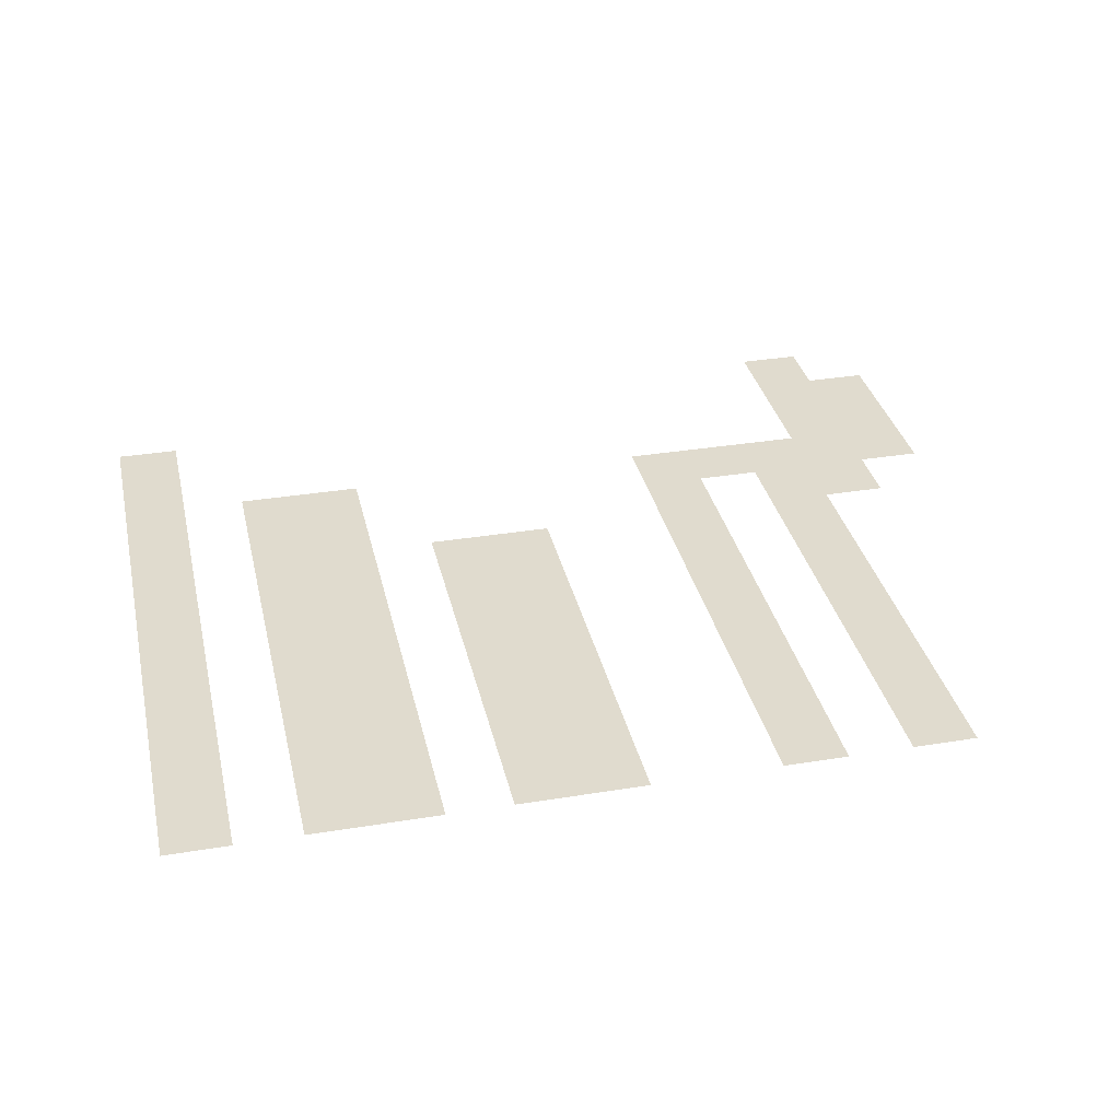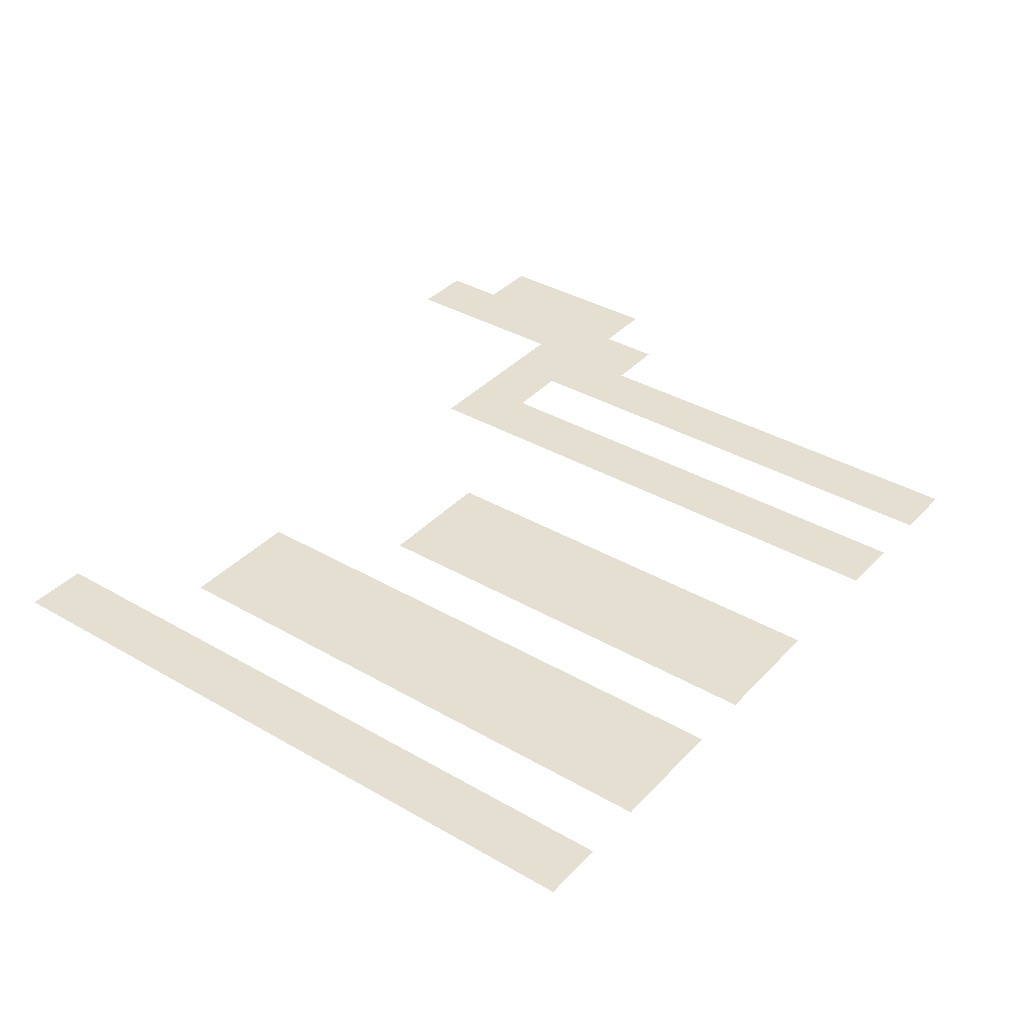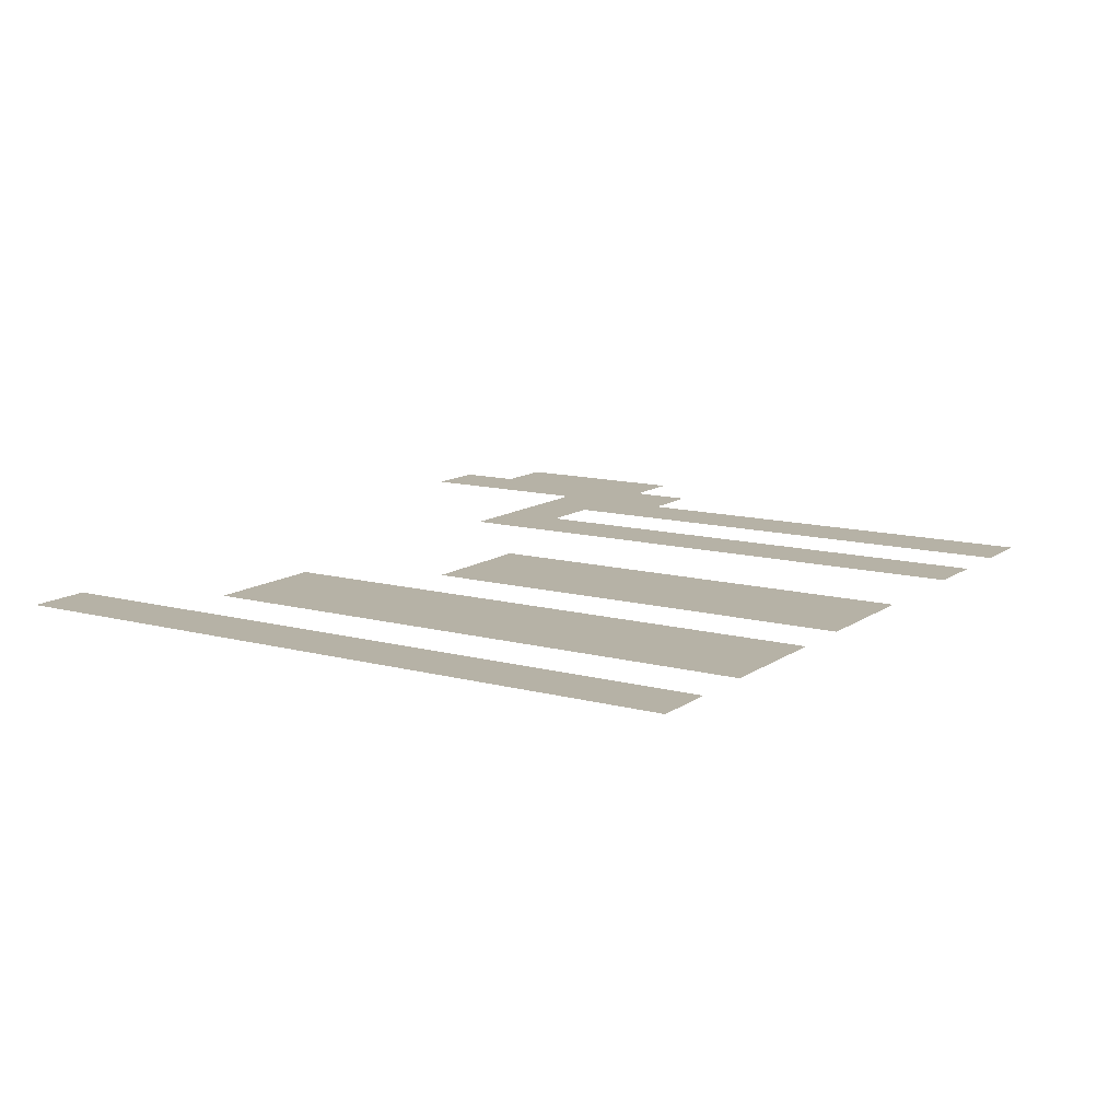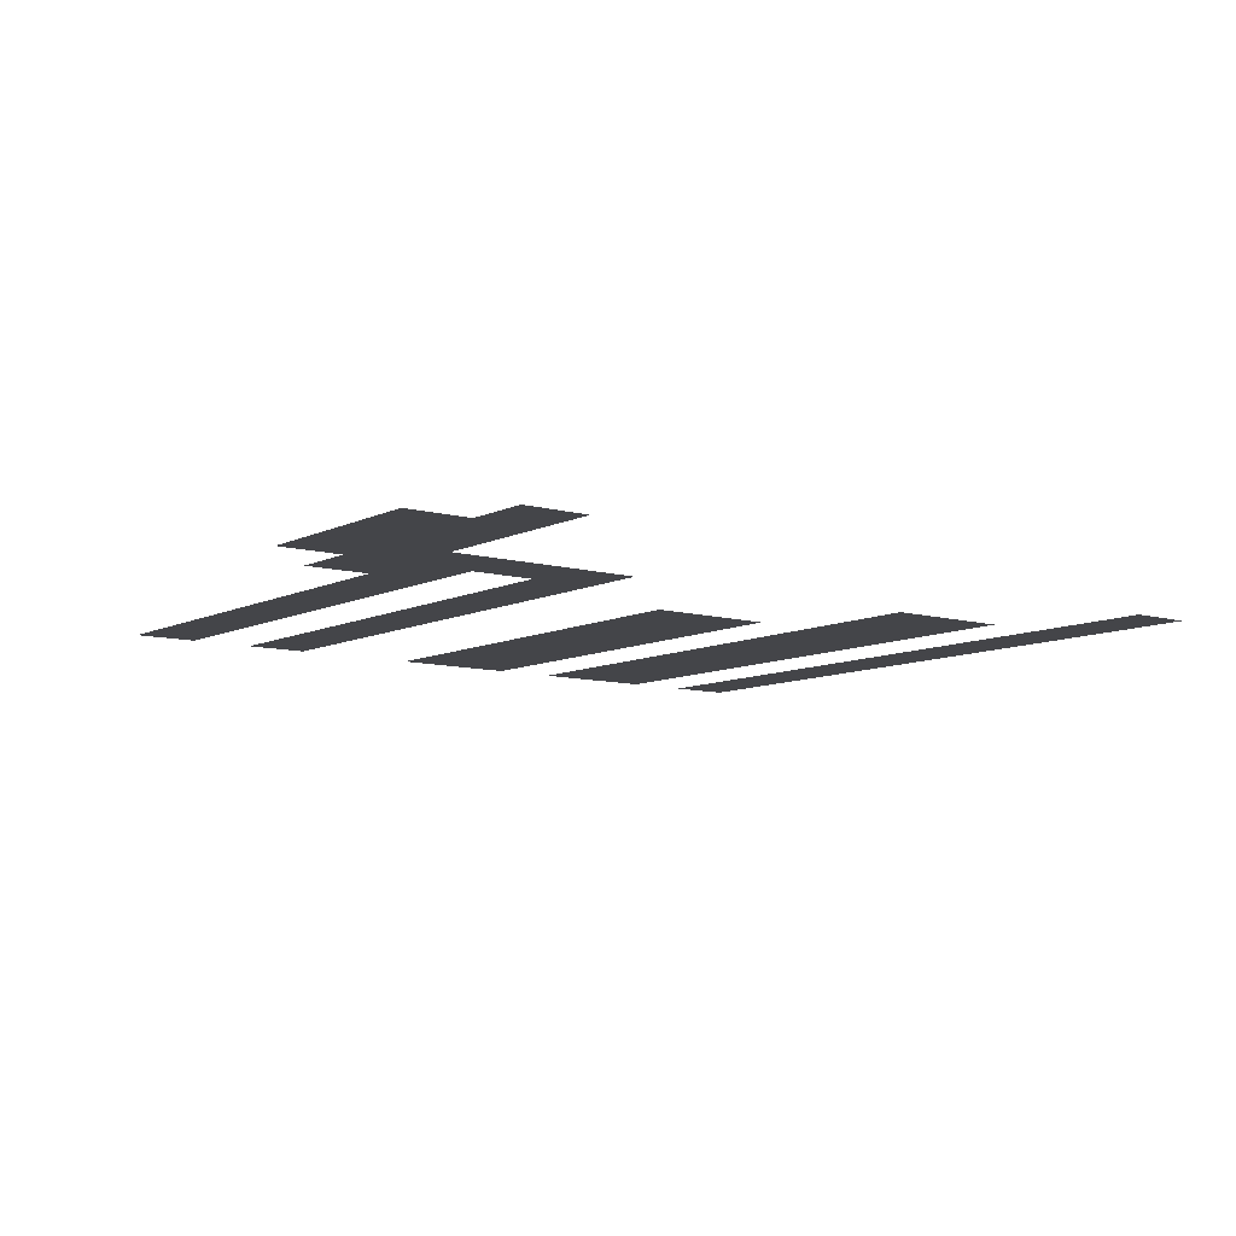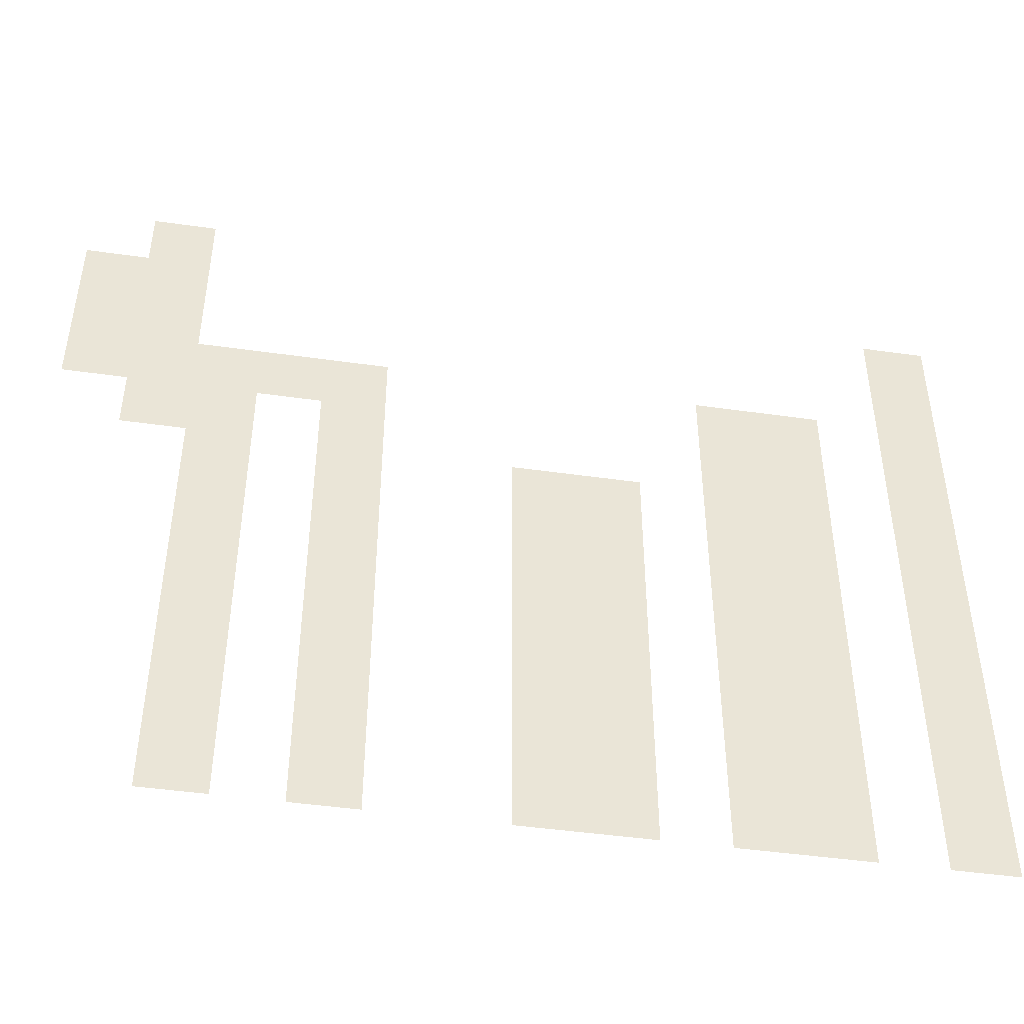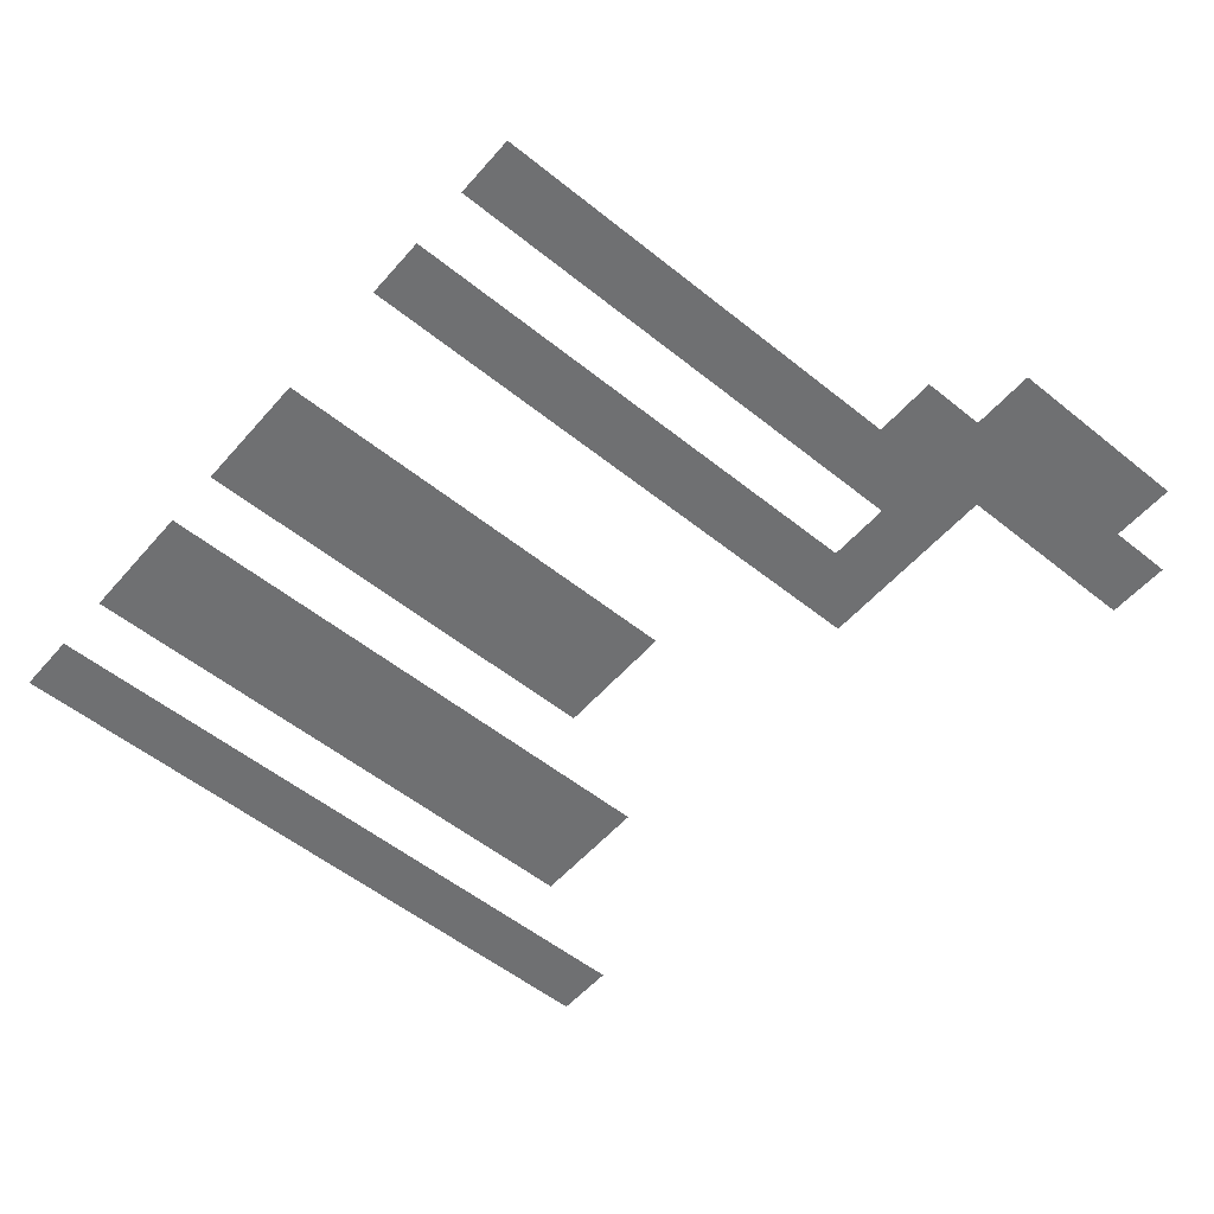
<metadata>
{"format":"obj","ext":"obj","renderer":"f3d","projection":"perspective","resolution":1024,"background":"white","views":[{"elev":33.6,"azim":-12.6,"up":"+Z"},{"elev":36.7,"azim":-53.1,"up":"+Z"},{"elev":12.2,"azim":-57.6,"up":"+Z"},{"elev":-9.0,"azim":142.6,"up":"+Z"},{"elev":-46.4,"azim":170.8,"up":"+Y"},{"elev":-54.8,"azim":49.7,"up":"+Z"}]}
</metadata>
<code>
v -1 -5 0
v -2 -5 0
v -2 -4 0
v -1 -4 0
v 0 -6 0
v -1 -6 0
v -1 -5 0
v 0 -5 0
v -1 -6 0
v -2 -6 0
v -2 -5 0
v -1 -5 0
v -13 -6 0
v -14 -6 0
v -14 -5 0
v -13 -5 0
v 0 -7 0
v -1 -7 0
v -1 -6 0
v 0 -6 0
v -1 -7 0
v -2 -7 0
v -2 -6 0
v -1 -6 0
v -13 -7 0
v -14 -7 0
v -14 -6 0
v -13 -6 0
v 0 -8 0
v -1 -8 0
v -1 -7 0
v 0 -7 0
v -1 -8 0
v -2 -8 0
v -2 -7 0
v -1 -7 0
v -2 -8 0
v -3 -8 0
v -3 -7 0
v -2 -7 0
v -3 -8 0
v -4 -8 0
v -4 -7 0
v -3 -7 0
v -4 -8 0
v -5 -8 0
v -5 -7 0
v -4 -7 0
v -10 -8 0
v -11 -8 0
v -11 -7 0
v -10 -7 0
v -11 -8 0
v -12 -8 0
v -12 -7 0
v -11 -7 0
v -13 -8 0
v -14 -8 0
v -14 -7 0
v -13 -7 0
v -1 -9 0
v -2 -9 0
v -2 -8 0
v -1 -8 0
v -2 -9 0
v -3 -9 0
v -3 -8 0
v -2 -8 0
v -4 -9 0
v -5 -9 0
v -5 -8 0
v -4 -8 0
v -10 -9 0
v -11 -9 0
v -11 -8 0
v -10 -8 0
v -11 -9 0
v -12 -9 0
v -12 -8 0
v -11 -8 0
v -13 -9 0
v -14 -9 0
v -14 -8 0
v -13 -8 0
v -2 -10 0
v -3 -10 0
v -3 -9 0
v -2 -9 0
v -4 -10 0
v -5 -10 0
v -5 -9 0
v -4 -9 0
v -7 -10 0
v -8 -10 0
v -8 -9 0
v -7 -9 0
v -8 -10 0
v -9 -10 0
v -9 -9 0
v -8 -9 0
v -10 -10 0
v -11 -10 0
v -11 -9 0
v -10 -9 0
v -11 -10 0
v -12 -10 0
v -12 -9 0
v -11 -9 0
v -13 -10 0
v -14 -10 0
v -14 -9 0
v -13 -9 0
v -2 -11 0
v -3 -11 0
v -3 -10 0
v -2 -10 0
v -4 -11 0
v -5 -11 0
v -5 -10 0
v -4 -10 0
v -7 -11 0
v -8 -11 0
v -8 -10 0
v -7 -10 0
v -8 -11 0
v -9 -11 0
v -9 -10 0
v -8 -10 0
v -10 -11 0
v -11 -11 0
v -11 -10 0
v -10 -10 0
v -11 -11 0
v -12 -11 0
v -12 -10 0
v -11 -10 0
v -13 -11 0
v -14 -11 0
v -14 -10 0
v -13 -10 0
v -2 -12 0
v -3 -12 0
v -3 -11 0
v -2 -11 0
v -4 -12 0
v -5 -12 0
v -5 -11 0
v -4 -11 0
v -7 -12 0
v -8 -12 0
v -8 -11 0
v -7 -11 0
v -8 -12 0
v -9 -12 0
v -9 -11 0
v -8 -11 0
v -10 -12 0
v -11 -12 0
v -11 -11 0
v -10 -11 0
v -11 -12 0
v -12 -12 0
v -12 -11 0
v -11 -11 0
v -13 -12 0
v -14 -12 0
v -14 -11 0
v -13 -11 0
v -2 -13 0
v -3 -13 0
v -3 -12 0
v -2 -12 0
v -4 -13 0
v -5 -13 0
v -5 -12 0
v -4 -12 0
v -7 -13 0
v -8 -13 0
v -8 -12 0
v -7 -12 0
v -8 -13 0
v -9 -13 0
v -9 -12 0
v -8 -12 0
v -10 -13 0
v -11 -13 0
v -11 -12 0
v -10 -12 0
v -11 -13 0
v -12 -13 0
v -12 -12 0
v -11 -12 0
v -13 -13 0
v -14 -13 0
v -14 -12 0
v -13 -12 0
v -2 -14 0
v -3 -14 0
v -3 -13 0
v -2 -13 0
v -4 -14 0
v -5 -14 0
v -5 -13 0
v -4 -13 0
v -7 -14 0
v -8 -14 0
v -8 -13 0
v -7 -13 0
v -8 -14 0
v -9 -14 0
v -9 -13 0
v -8 -13 0
v -10 -14 0
v -11 -14 0
v -11 -13 0
v -10 -13 0
v -11 -14 0
v -12 -14 0
v -12 -13 0
v -11 -13 0
v -13 -14 0
v -14 -14 0
v -14 -13 0
v -13 -13 0
v -2 -15 0
v -3 -15 0
v -3 -14 0
v -2 -14 0
v -4 -15 0
v -5 -15 0
v -5 -14 0
v -4 -14 0
v -7 -15 0
v -8 -15 0
v -8 -14 0
v -7 -14 0
v -8 -15 0
v -9 -15 0
v -9 -14 0
v -8 -14 0
v -10 -15 0
v -11 -15 0
v -11 -14 0
v -10 -14 0
v -11 -15 0
v -12 -15 0
v -12 -14 0
v -11 -14 0
v -13 -15 0
v -14 -15 0
v -14 -14 0
v -13 -14 0
v -2 -16 0
v -3 -16 0
v -3 -15 0
v -2 -15 0
v -4 -16 0
v -5 -16 0
v -5 -15 0
v -4 -15 0
v -7 -16 0
v -8 -16 0
v -8 -15 0
v -7 -15 0
v -8 -16 0
v -9 -16 0
v -9 -15 0
v -8 -15 0
v -10 -16 0
v -11 -16 0
v -11 -15 0
v -10 -15 0
v -11 -16 0
v -12 -16 0
v -12 -15 0
v -11 -15 0
v -13 -16 0
v -14 -16 0
v -14 -15 0
v -13 -15 0
g Mapa_mesh_0055
f 1 2 3 4
f 5 6 7 8
f 9 10 11 12
f 13 14 15 16
f 17 18 19 20
f 21 22 23 24
f 25 26 27 28
f 29 30 31 32
f 33 34 35 36
f 37 38 39 40
f 41 42 43 44
f 45 46 47 48
f 49 50 51 52
f 53 54 55 56
f 57 58 59 60
f 61 62 63 64
f 65 66 67 68
f 69 70 71 72
f 73 74 75 76
f 77 78 79 80
f 81 82 83 84
f 85 86 87 88
f 89 90 91 92
f 93 94 95 96
f 97 98 99 100
f 101 102 103 104
f 105 106 107 108
f 109 110 111 112
f 113 114 115 116
f 117 118 119 120
f 121 122 123 124
f 125 126 127 128
f 129 130 131 132
f 133 134 135 136
f 137 138 139 140
f 141 142 143 144
f 145 146 147 148
f 149 150 151 152
f 153 154 155 156
f 157 158 159 160
f 161 162 163 164
f 165 166 167 168
f 169 170 171 172
f 173 174 175 176
f 177 178 179 180
f 181 182 183 184
f 185 186 187 188
f 189 190 191 192
f 193 194 195 196
f 197 198 199 200
f 201 202 203 204
f 205 206 207 208
f 209 210 211 212
f 213 214 215 216
f 217 218 219 220
f 221 222 223 224
f 225 226 227 228
f 229 230 231 232
f 233 234 235 236
f 237 238 239 240
f 241 242 243 244
f 245 246 247 248
f 249 250 251 252
f 253 254 255 256
f 257 258 259 260
f 261 262 263 264
f 265 266 267 268
f 269 270 271 272
f 273 274 275 276
f 277 278 279 280

</code>
